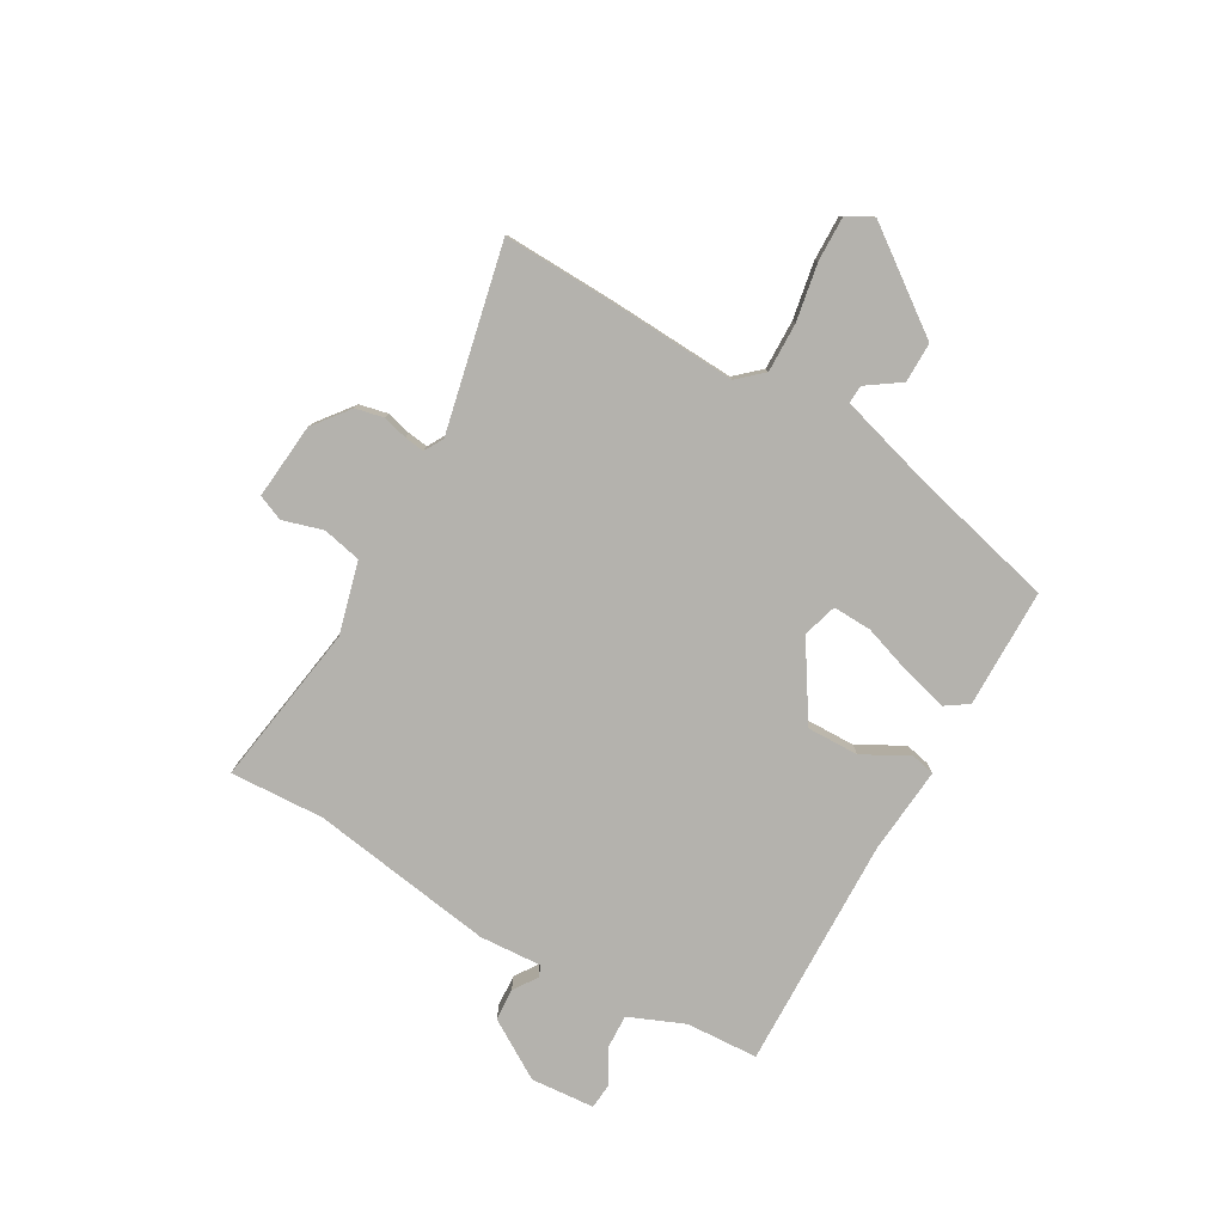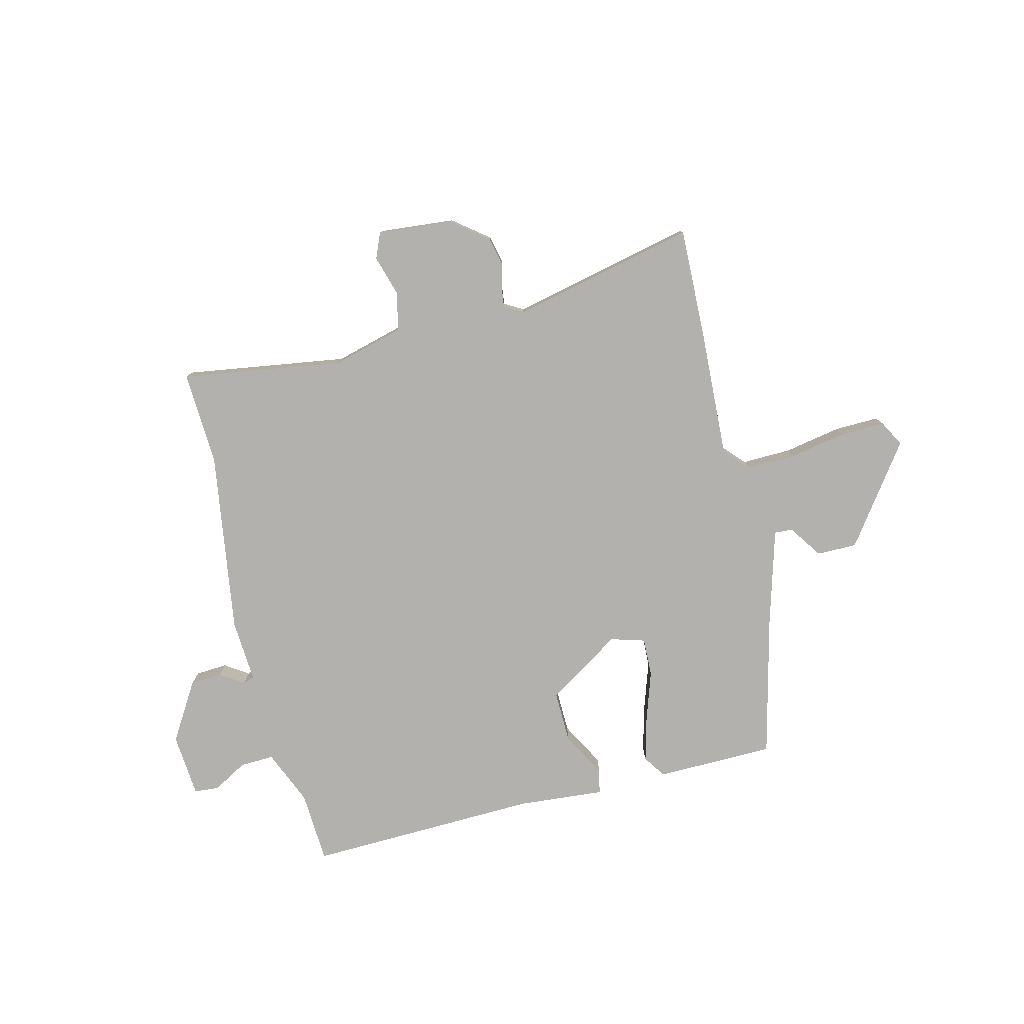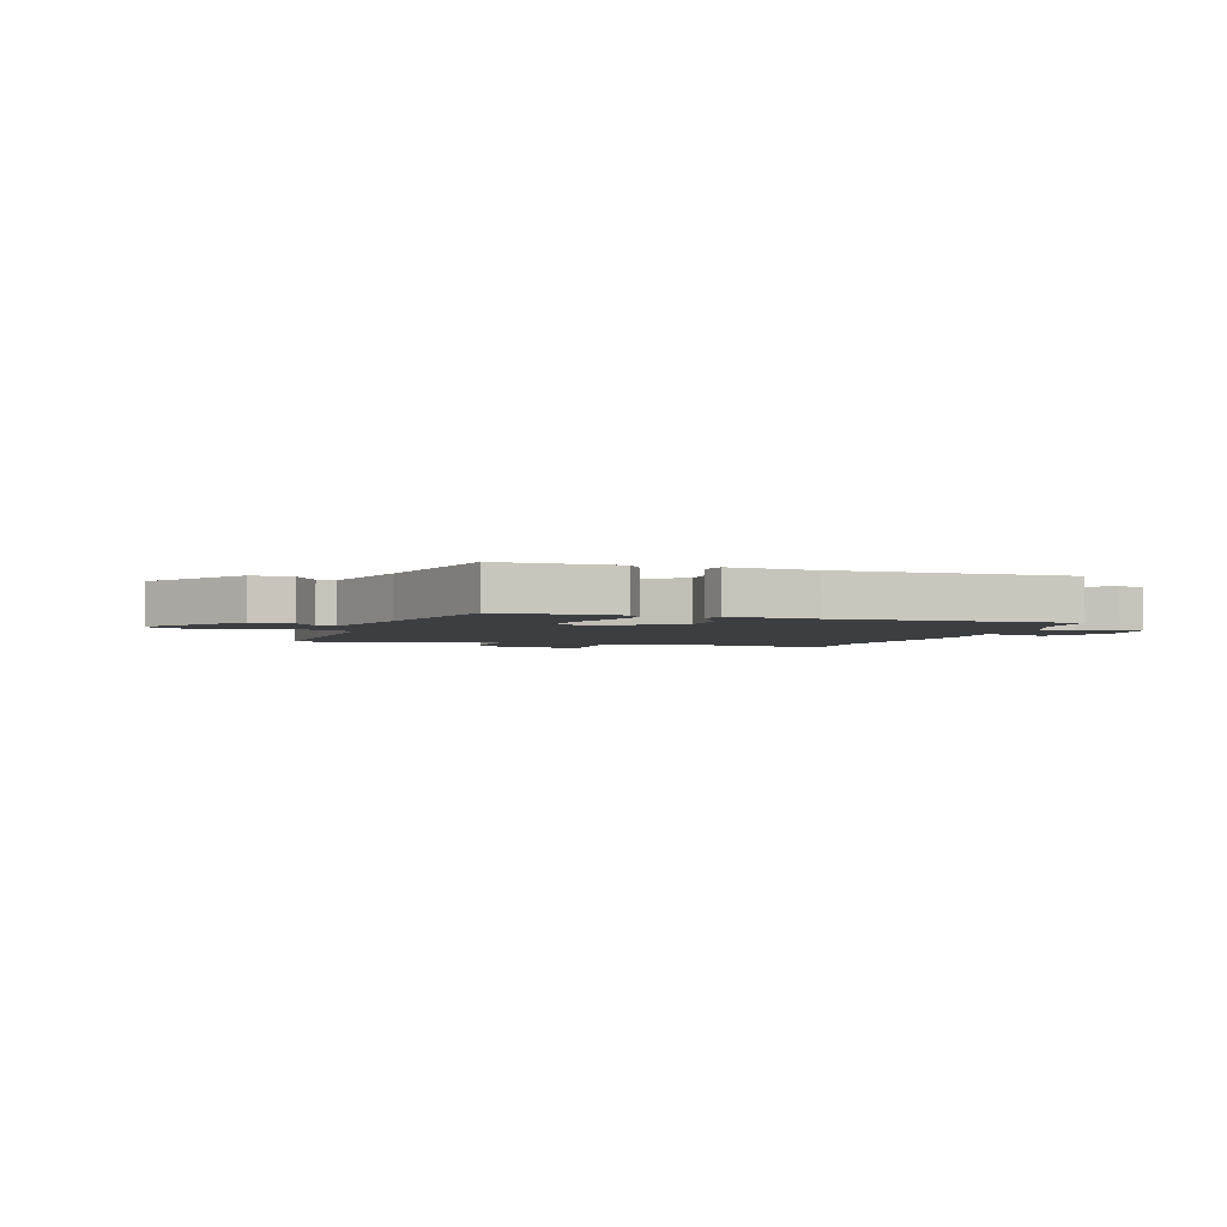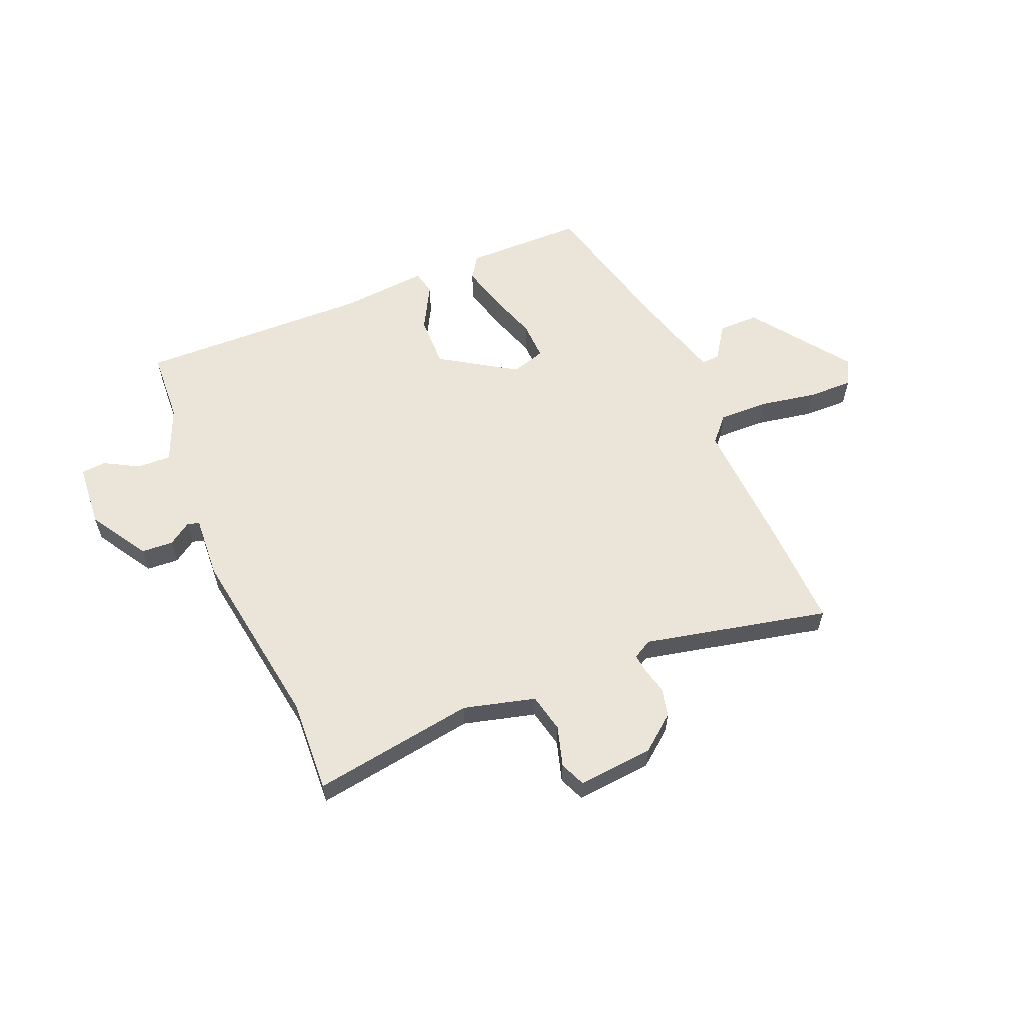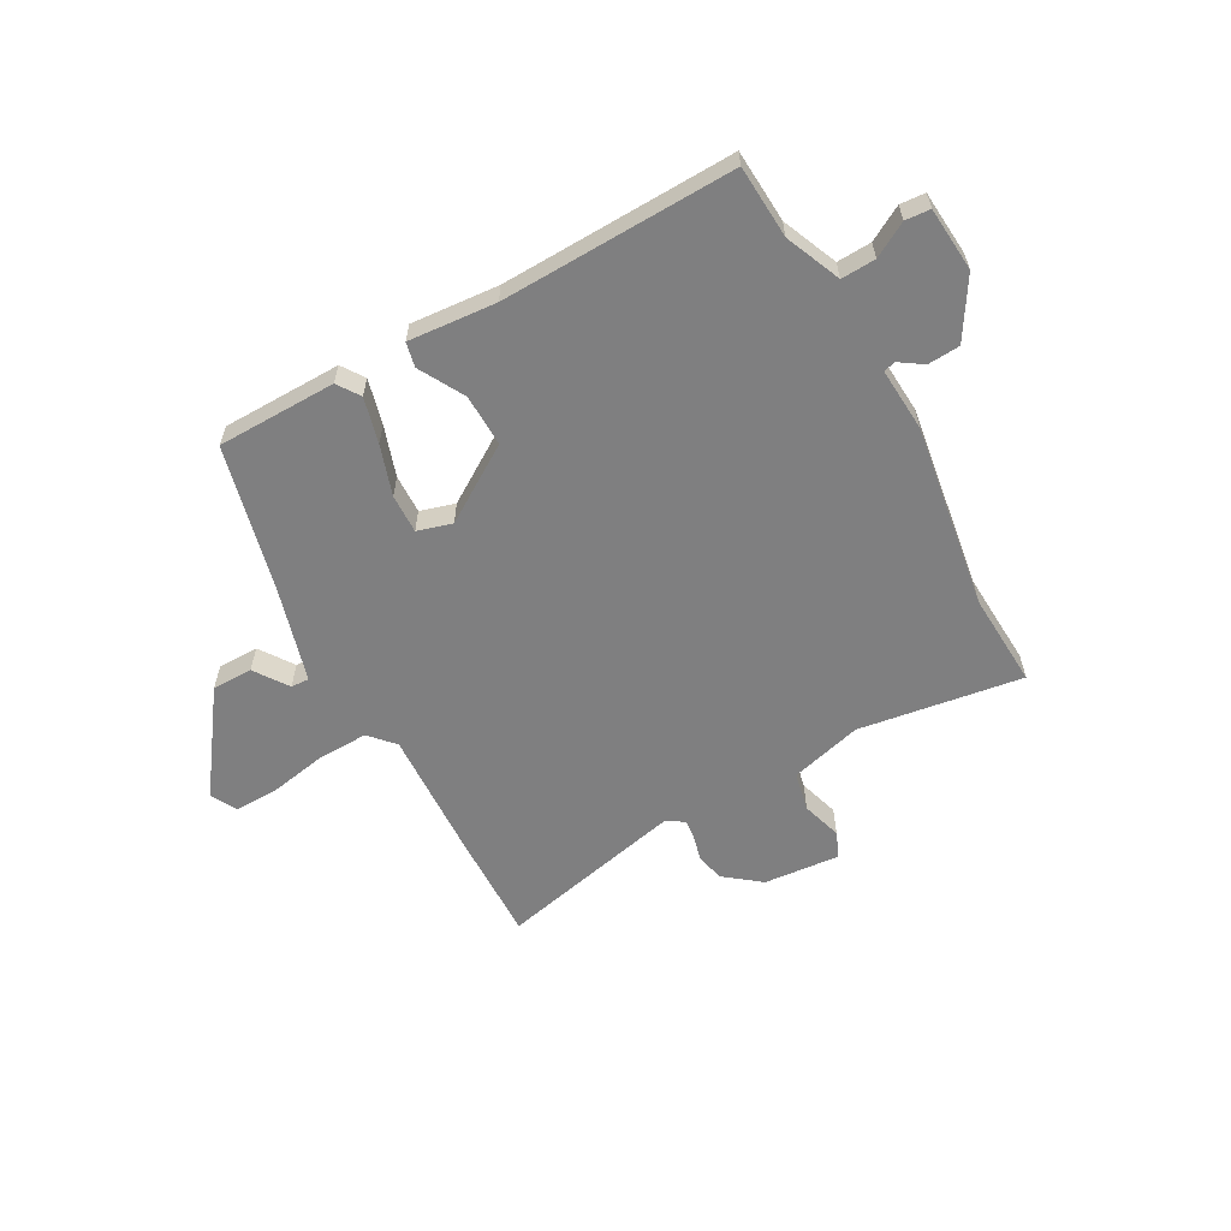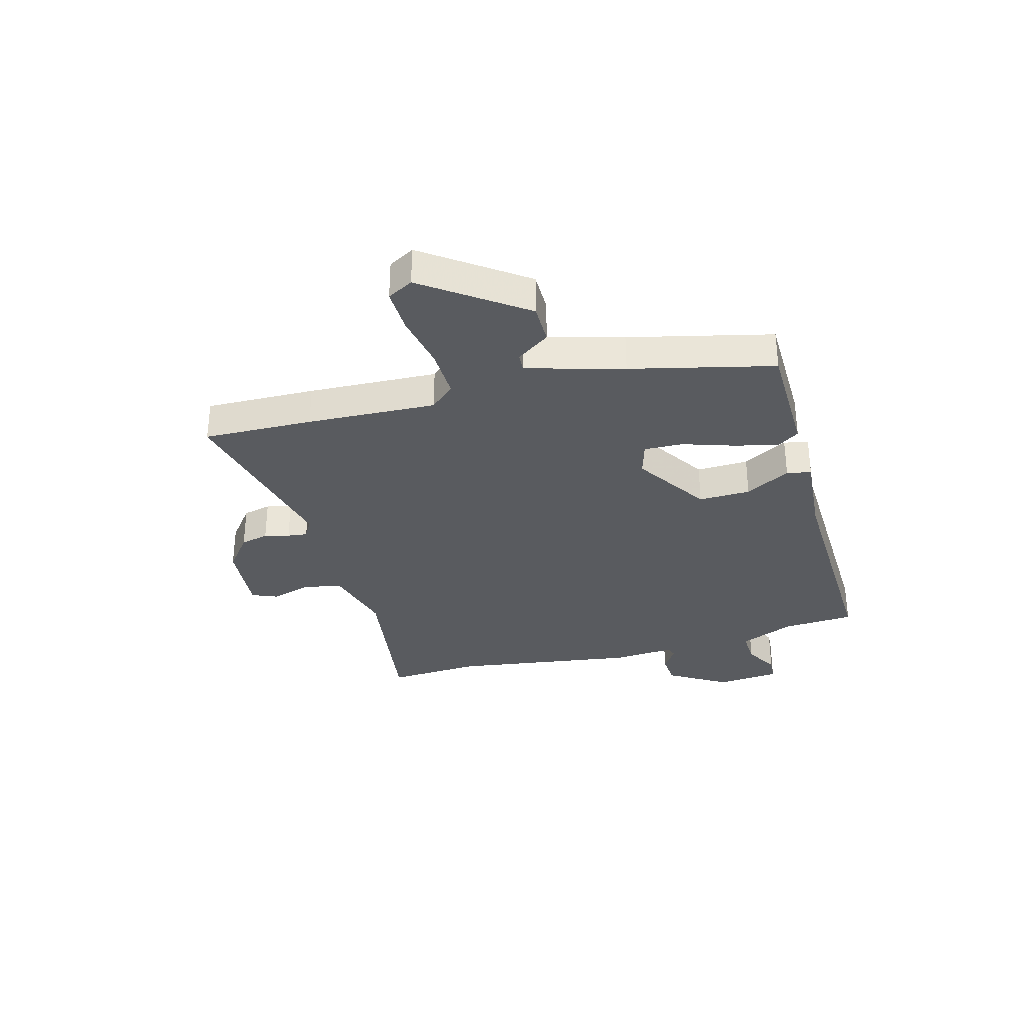
<metadata>
{"format":"obj","ext":"obj","renderer":"f3d","projection":"perspective","resolution":1024,"background":"white","views":[{"elev":-79.6,"azim":-119.3,"up":"+Y"},{"elev":-79.2,"azim":-165.5,"up":"+Y"},{"elev":-3.0,"azim":-17.5,"up":"+Y"},{"elev":59.2,"azim":157.7,"up":"+Y"},{"elev":-59.8,"azim":29.7,"up":"+Y"},{"elev":-32.6,"azim":-73.8,"up":"+Y"}]}
</metadata>
<code>
v 0.505 0.07 0.492
v 0.511 0.07 0.361
v 0.552 0.07 0.261
v 0.614 0.07 0.263
v 0.676 0.07 0.297
v 0.721 0.07 0.293
v 0.729 0.07 0.177
v 0.663 0.07 0.072
v 0.605 0.07 0.069
v 0.563 0.07 0.098
v 0.542 0.07 0.091
v 0.548 0.07 -0.023
v 0.494 0.07 -0.355
v 0.501 0.07 -0.525
v 0.207 0.07 -0.477
v 0.077 0.07 -0.51
v 0.061 0.07 -0.58
v 0.082 0.07 -0.653
v 0.062 0.07 -0.699
v -0.075 0.07 -0.685
v -0.139 0.07 -0.634
v -0.15 0.07 -0.583
v -0.138 0.07 -0.538
v -0.133 0.07 -0.502
v -0.167 0.07 -0.482
v -0.502 0.07 -0.553
v -0.494 0.07 -0.354
v -0.48 0.07 -0.12
v -0.52 0.07 -0.075
v -0.61 0.07 -0.076
v -0.713 0.07 -0.094
v -0.794 0.07 -0.095
v -0.819 0.07 -0.048
v -0.688 0.07 0.129
v -0.615 0.07 0.128
v -0.574 0.07 0.067
v -0.541 0.07 0.065
v -0.489 0.07 0.239
v -0.423 0.07 0.496
v -0.208 0.07 0.496
v -0.181 0.07 0.455
v -0.203 0.07 0.374
v -0.234 0.07 0.284
v -0.237 0.07 0.214
v -0.175 0.07 0.195
v -0.039 0.07 0.28
v -0.04 0.07 0.374
v -0.084 0.07 0.456
v -0.074 0.07 0.5
v 0.084 0.07 0.485
v 0.505 0 0.492
v 0.511 0 0.361
v 0.552 0 0.261
v 0.614 0 0.263
v 0.676 0 0.297
v 0.721 0 0.293
v 0.729 0 0.177
v 0.663 0 0.072
v 0.605 0 0.069
v 0.563 0 0.098
v 0.542 0 0.091
v 0.548 0 -0.023
v 0.494 0 -0.355
v 0.501 0 -0.525
v 0.207 0 -0.477
v 0.077 0 -0.51
v 0.061 0 -0.58
v 0.082 0 -0.653
v 0.062 0 -0.699
v -0.075 0 -0.685
v -0.139 0 -0.634
v -0.15 0 -0.583
v -0.138 0 -0.538
v -0.133 0 -0.502
v -0.167 0 -0.482
v -0.502 0 -0.553
v -0.494 0 -0.354
v -0.48 0 -0.12
v -0.52 0 -0.075
v -0.61 0 -0.076
v -0.713 0 -0.094
v -0.794 0 -0.095
v -0.819 0 -0.048
v -0.688 0 0.129
v -0.615 0 0.128
v -0.574 0 0.067
v -0.541 0 0.065
v -0.489 0 0.239
v -0.423 0 0.496
v -0.208 0 0.496
v -0.181 0 0.455
v -0.203 0 0.374
v -0.234 0 0.284
v -0.237 0 0.214
v -0.175 0 0.195
v -0.039 0 0.28
v -0.04 0 0.374
v -0.084 0 0.456
v -0.074 0 0.5
v 0.084 0 0.485
f 47 48 49 50
f 50 1 2
f 47 50 2
f 46 47 2
f 45 46 2 3
f 41 42 43
f 40 41 43
f 39 40 43
f 38 39 43
f 37 38 43 44
f 34 35 36
f 33 34 36
f 32 33 36
f 31 32 36
f 30 31 36
f 29 30 36 37
f 37 44 45
f 29 37 45
f 28 29 45
f 45 3 4
f 28 45 4
f 27 28 4
f 26 27 4
f 25 26 4
f 21 22 23
f 20 21 23
f 19 20 23
f 18 19 23
f 17 18 23
f 16 17 23 24
f 13 14 15
f 16 24 25
f 15 16 25
f 13 15 25
f 12 13 25
f 11 12 25
f 8 9 10
f 7 8 10
f 6 7 10 11
f 6 11 25
f 5 6 25
f 4 5 25
f 100 99 98 97
f 52 51 100
f 52 100 97
f 52 97 96
f 53 52 96 95
f 93 92 91
f 93 91 90
f 93 90 89
f 93 89 88
f 94 93 88 87
f 86 85 84
f 86 84 83
f 86 83 82
f 86 82 81
f 86 81 80
f 87 86 80 79
f 95 94 87
f 95 87 79
f 95 79 78
f 54 53 95
f 54 95 78
f 54 78 77
f 54 77 76
f 54 76 75
f 73 72 71
f 73 71 70
f 73 70 69
f 73 69 68
f 73 68 67
f 74 73 67 66
f 65 64 63
f 75 74 66
f 75 66 65
f 75 65 63
f 75 63 62
f 75 62 61
f 60 59 58
f 60 58 57
f 61 60 57 56
f 75 61 56
f 75 56 55
f 75 55 54
f 1 51 52 2
f 2 52 53 3
f 3 53 54 4
f 4 54 55 5
f 5 55 56 6
f 6 56 57 7
f 7 57 58 8
f 8 58 59 9
f 9 59 60 10
f 10 60 61 11
f 11 61 62 12
f 12 62 63 13
f 13 63 64 14
f 14 64 65 15
f 15 65 66 16
f 16 66 67 17
f 17 67 68 18
f 18 68 69 19
f 19 69 70 20
f 20 70 71 21
f 21 71 72 22
f 22 72 73 23
f 23 73 74 24
f 24 74 75 25
f 25 75 76 26
f 26 76 77 27
f 27 77 78 28
f 28 78 79 29
f 29 79 80 30
f 30 80 81 31
f 31 81 82 32
f 32 82 83 33
f 33 83 84 34
f 34 84 85 35
f 35 85 86 36
f 36 86 87 37
f 37 87 88 38
f 38 88 89 39
f 39 89 90 40
f 40 90 91 41
f 41 91 92 42
f 42 92 93 43
f 43 93 94 44
f 44 94 95 45
f 45 95 96 46
f 46 96 97 47
f 47 97 98 48
f 48 98 99 49
f 49 99 100 50
f 50 100 51 1

</code>
